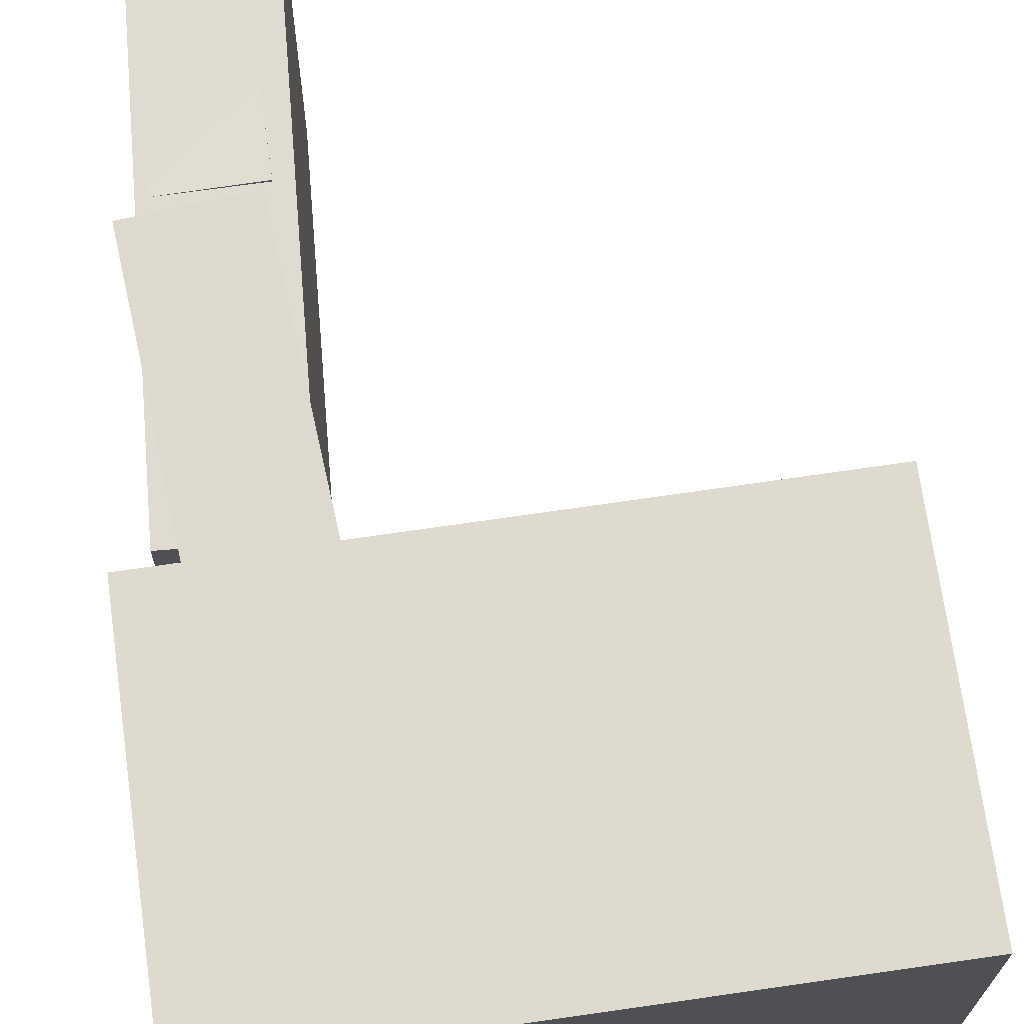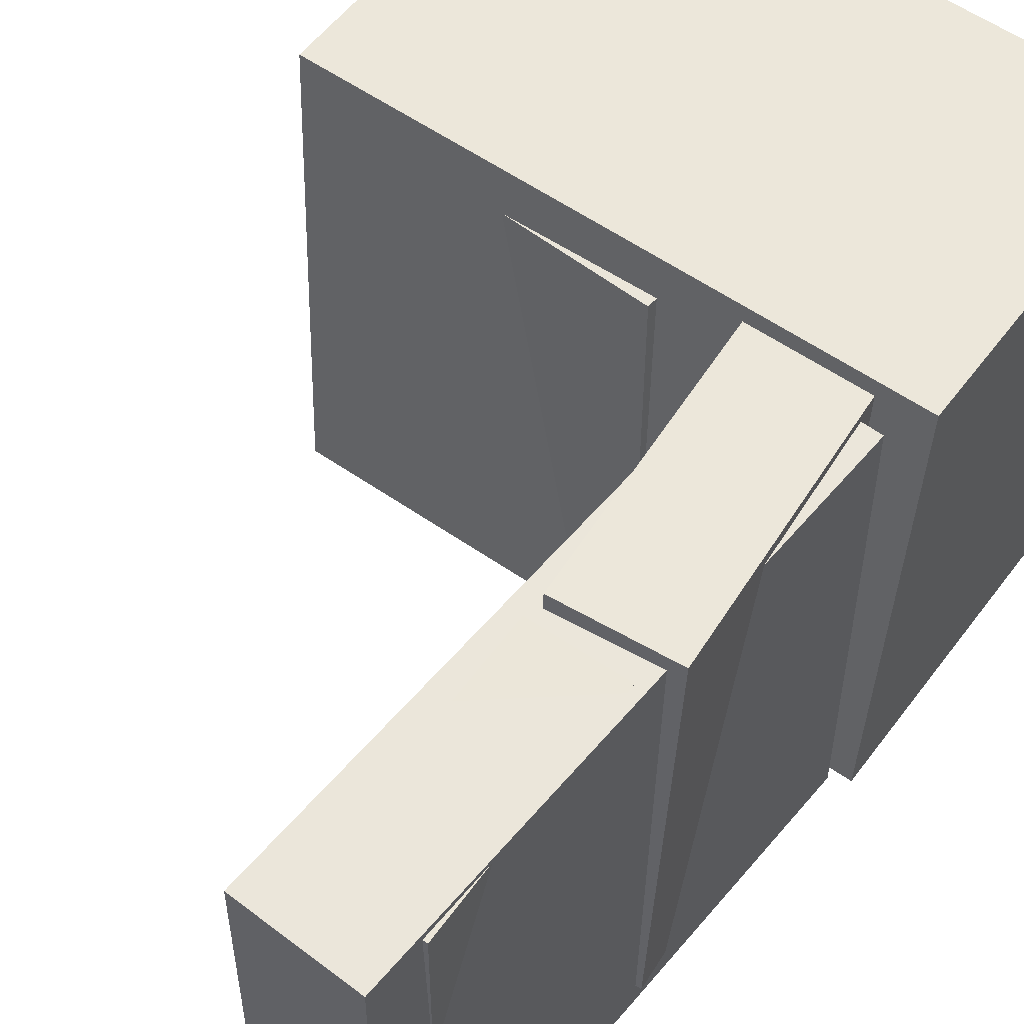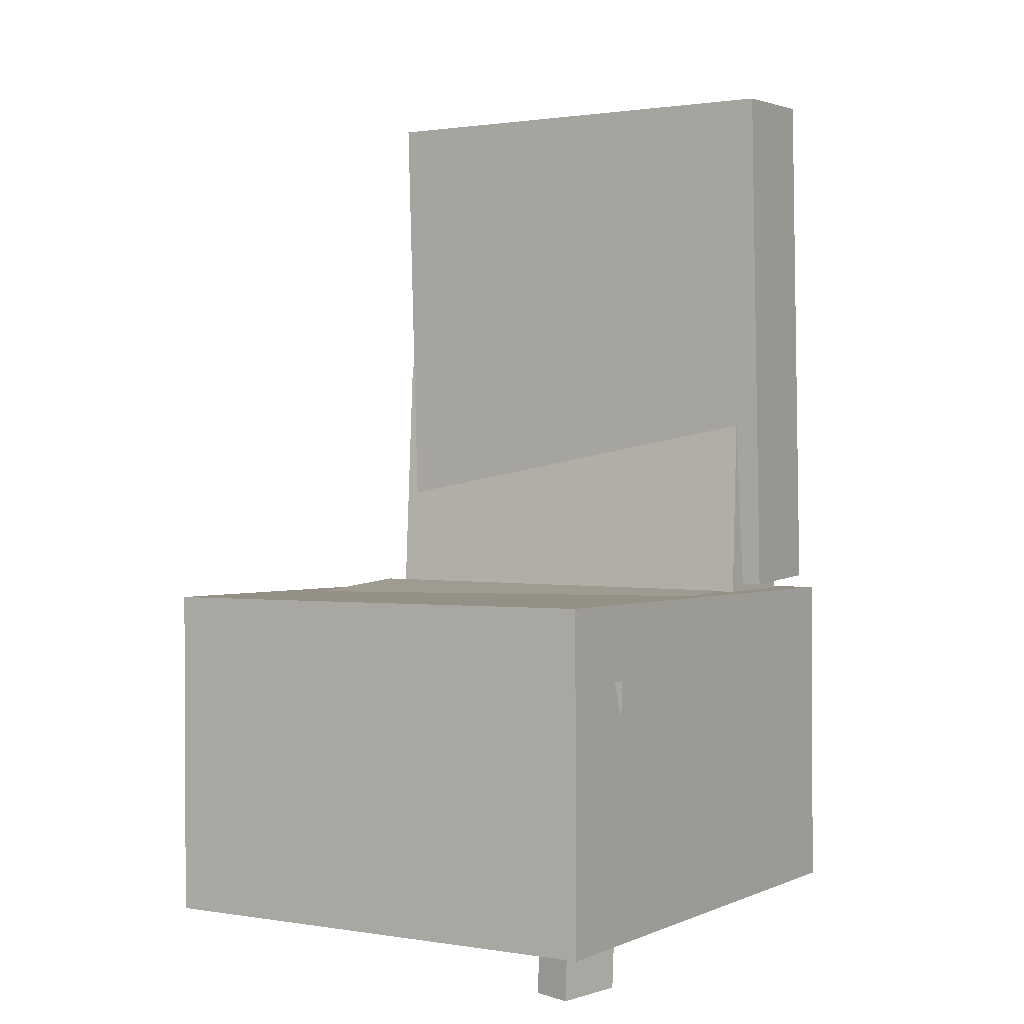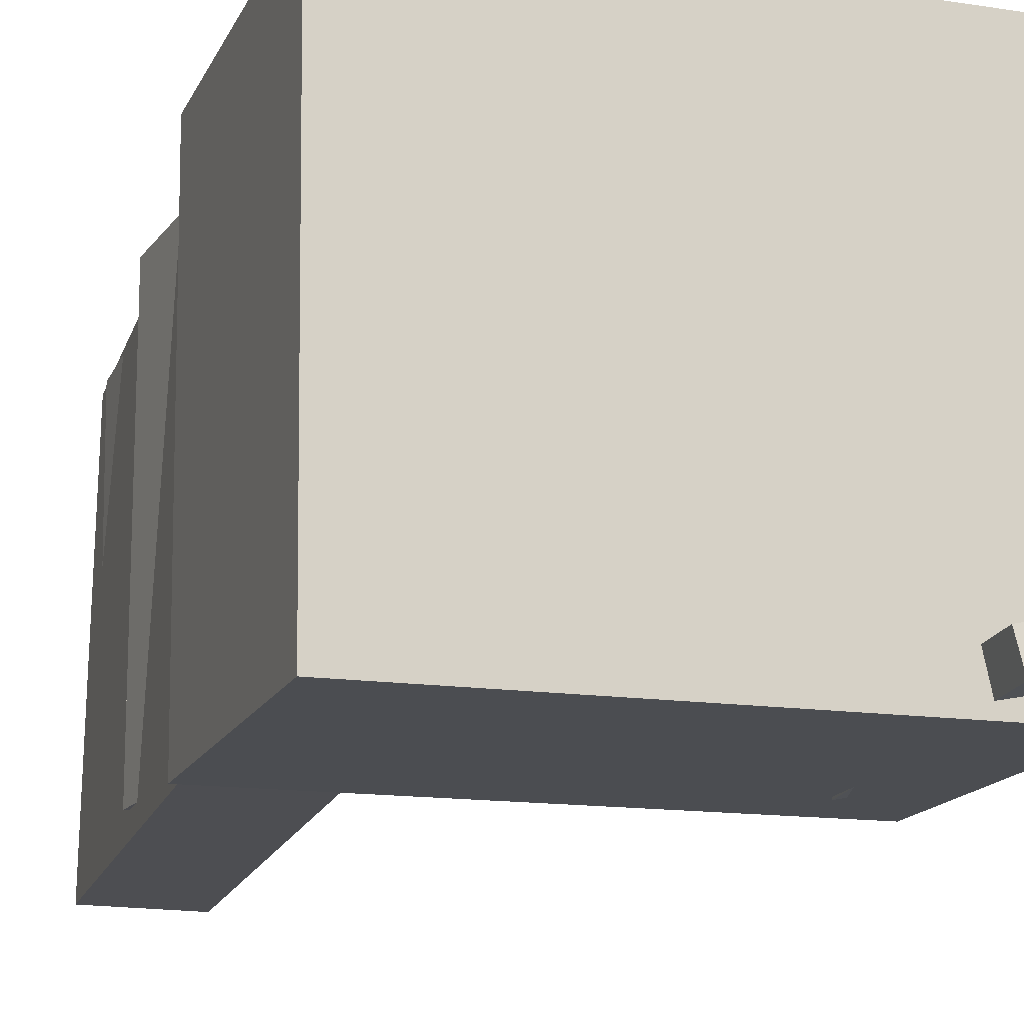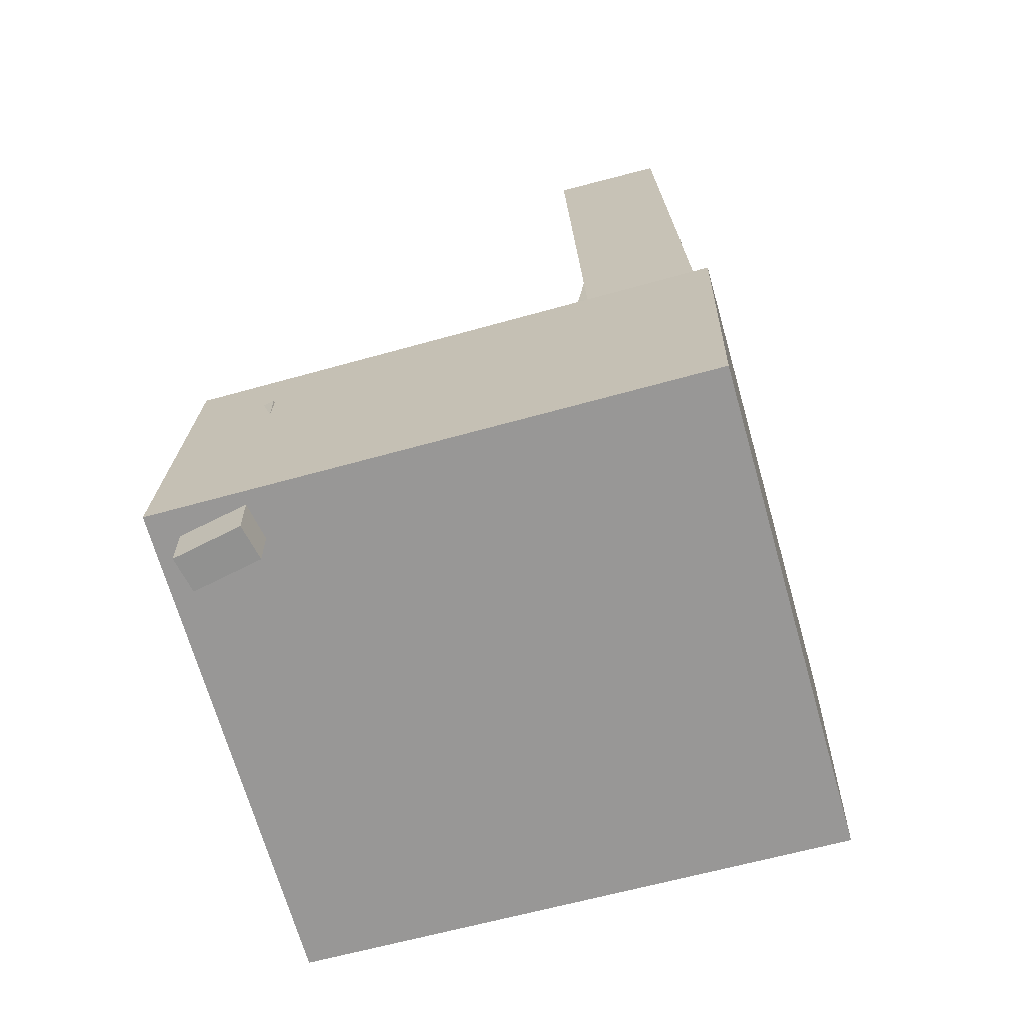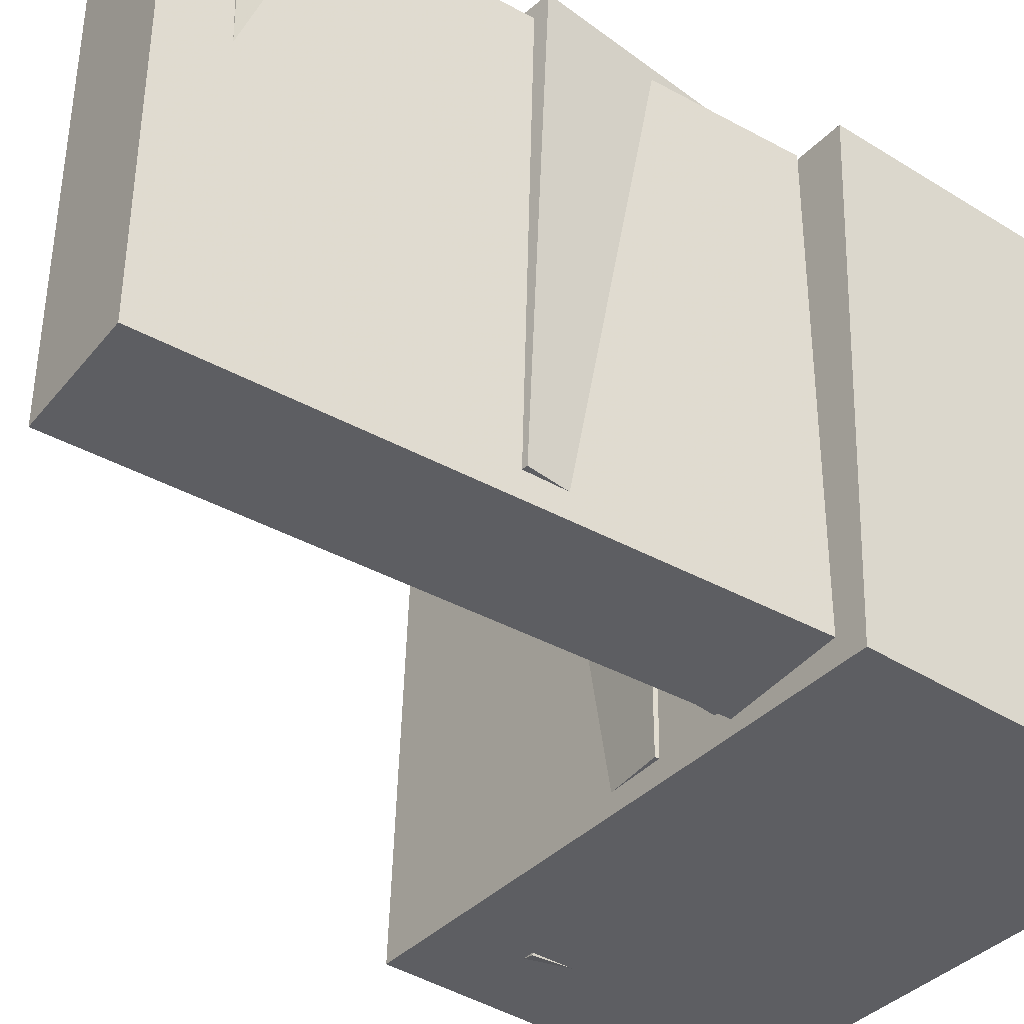
<metadata>
{"format":"obj","ext":"obj","renderer":"f3d","projection":"perspective","resolution":1024,"background":"white","views":[{"elev":69.5,"azim":-6.3,"up":"+Z"},{"elev":55.4,"azim":-142.5,"up":"+Z"},{"elev":2.5,"azim":121.3,"up":"+Y"},{"elev":-17.6,"azim":-17.2,"up":"+Z"},{"elev":-67.8,"azim":-165.2,"up":"+Y"},{"elev":-38.6,"azim":-125.9,"up":"+Z"}]}
</metadata>
<code>
v -0.2054 0.3406 -0.1394
v -0.2105 0.3464 0.185
v -0.132 0.3433 -0.1383
v -0.1371 0.3491 0.1861
v -0.1986 0.1538 -0.136
v -0.2038 0.1596 0.1884
v -0.1253 0.1564 -0.1348
v -0.1304 0.1622 0.1895
f 1.0 7.0 5.0
f 1.0 3.0 7.0
f 1.0 4.0 3.0
f 1.0 2.0 4.0
f 3.0 8.0 7.0
f 3.0 4.0 8.0
f 5.0 7.0 8.0
f 5.0 8.0 6.0
f 1.0 5.0 6.0
f 1.0 6.0 2.0
f 2.0 6.0 8.0
f 2.0 8.0 4.0
v -0.05701 -0.1306 -0.1831
v -0.0542 -0.1334 0.1724
v -0.05402 -0.06033 -0.1826
v -0.05122 -0.06314 0.1729
v 0.2029 -0.1416 -0.1853
v 0.2057 -0.1444 0.1703
v 0.2059 -0.07137 -0.1847
v 0.2087 -0.07418 0.1708
f 9.0 15.0 13.0
f 9.0 11.0 15.0
f 9.0 12.0 11.0
f 9.0 10.0 12.0
f 11.0 16.0 15.0
f 11.0 12.0 16.0
f 13.0 15.0 16.0
f 13.0 16.0 14.0
f 9.0 13.0 14.0
f 9.0 14.0 10.0
f 10.0 14.0 16.0
f 10.0 16.0 12.0
v -0.1139 0.3923 -0.1919
v -0.1107 0.3884 0.1898
v -0.1261 -0.05894 -0.1964
v -0.1229 -0.06287 0.1853
v -0.2089 0.3949 -0.1911
v -0.2057 0.391 0.1906
v -0.2211 -0.05639 -0.1956
v -0.2179 -0.06031 0.1861
f 17.0 23.0 21.0
f 17.0 19.0 23.0
f 17.0 20.0 19.0
f 17.0 18.0 20.0
f 19.0 24.0 23.0
f 19.0 20.0 24.0
f 21.0 23.0 24.0
f 21.0 24.0 22.0
f 17.0 21.0 22.0
f 17.0 22.0 18.0
f 18.0 22.0 24.0
f 18.0 24.0 20.0
v 0.1507 -0.3769 -0.1905
v 0.1511 -0.1204 -0.1996
v 0.2075 -0.3765 -0.178
v 0.2078 -0.12 -0.1871
v 0.1442 -0.3759 -0.1607
v 0.1445 -0.1193 -0.1698
v 0.2009 -0.3755 -0.1482
v 0.2012 -0.119 -0.1572
f 25.0 31.0 29.0
f 25.0 27.0 31.0
f 25.0 28.0 27.0
f 25.0 26.0 28.0
f 27.0 32.0 31.0
f 27.0 28.0 32.0
f 29.0 31.0 32.0
f 29.0 32.0 30.0
f 25.0 29.0 30.0
f 25.0 30.0 26.0
f 26.0 30.0 32.0
f 26.0 32.0 28.0
v -0.2195 0.1539 -0.1729
v -0.2247 0.1404 0.2001
v -0.1302 0.1639 -0.1713
v -0.1354 0.1504 0.2017
v -0.1862 -0.1417 -0.183
v -0.1914 -0.1551 0.1899
v -0.09693 -0.1317 -0.1814
v -0.1021 -0.1451 0.1916
f 33.0 39.0 37.0
f 33.0 35.0 39.0
f 33.0 36.0 35.0
f 33.0 34.0 36.0
f 35.0 40.0 39.0
f 35.0 36.0 40.0
f 37.0 39.0 40.0
f 37.0 40.0 38.0
f 33.0 37.0 38.0
f 33.0 38.0 34.0
f 34.0 38.0 40.0
f 34.0 40.0 36.0
v -0.2409 -0.07756 0.2053
v -0.2326 -0.358 0.1991
v 0.214 -0.06435 0.2144
v 0.2223 -0.3448 0.2082
v -0.233 -0.06839 -0.204
v -0.2247 -0.3489 -0.2101
v 0.2219 -0.05518 -0.1949
v 0.2302 -0.3357 -0.201
f 41.0 47.0 45.0
f 41.0 43.0 47.0
f 41.0 44.0 43.0
f 41.0 42.0 44.0
f 43.0 48.0 47.0
f 43.0 44.0 48.0
f 45.0 47.0 48.0
f 45.0 48.0 46.0
f 41.0 45.0 46.0
f 41.0 46.0 42.0
f 42.0 46.0 48.0
f 42.0 48.0 44.0

</code>
